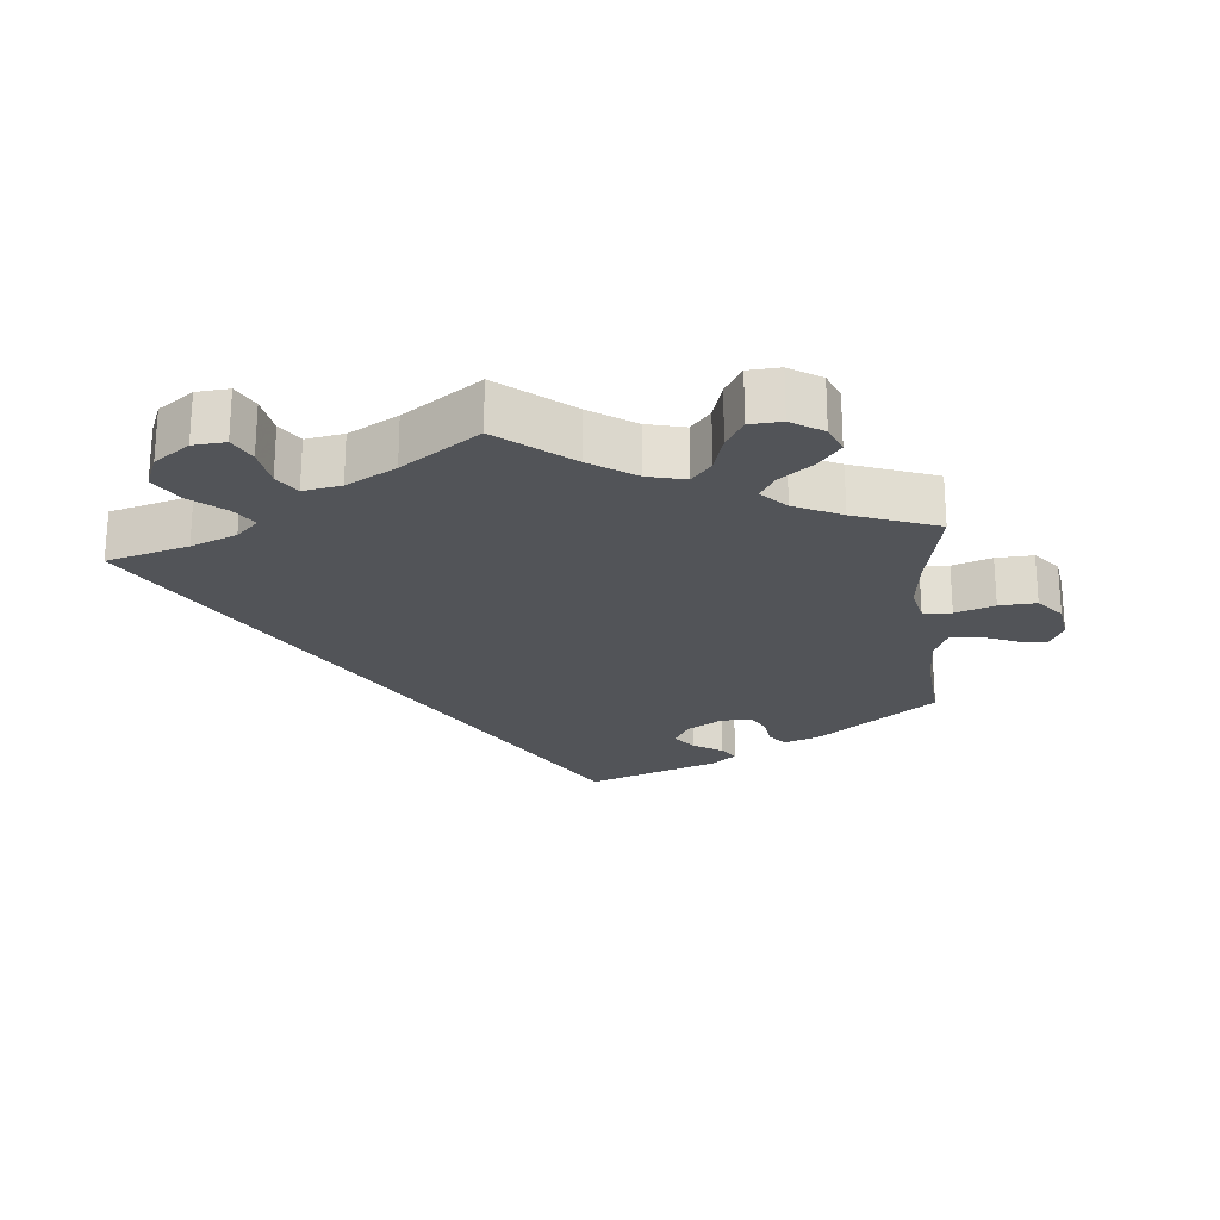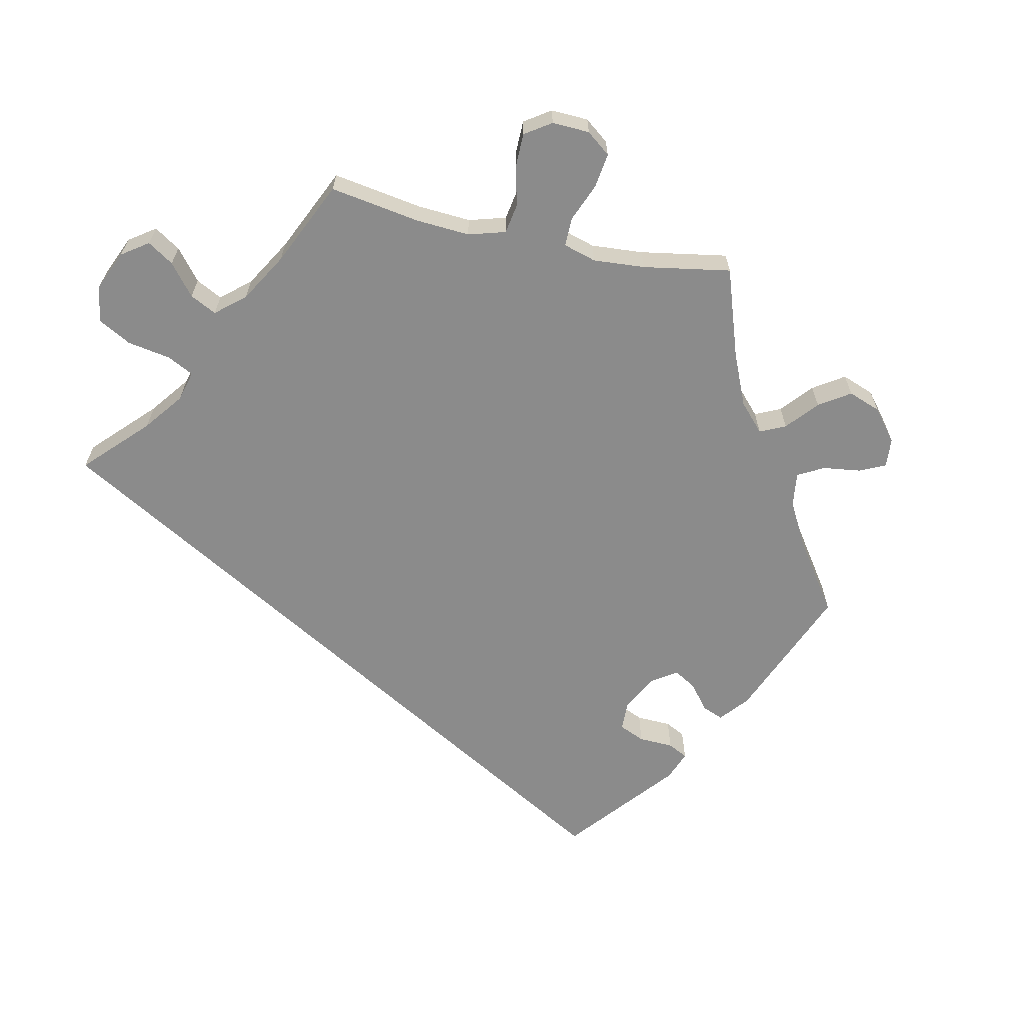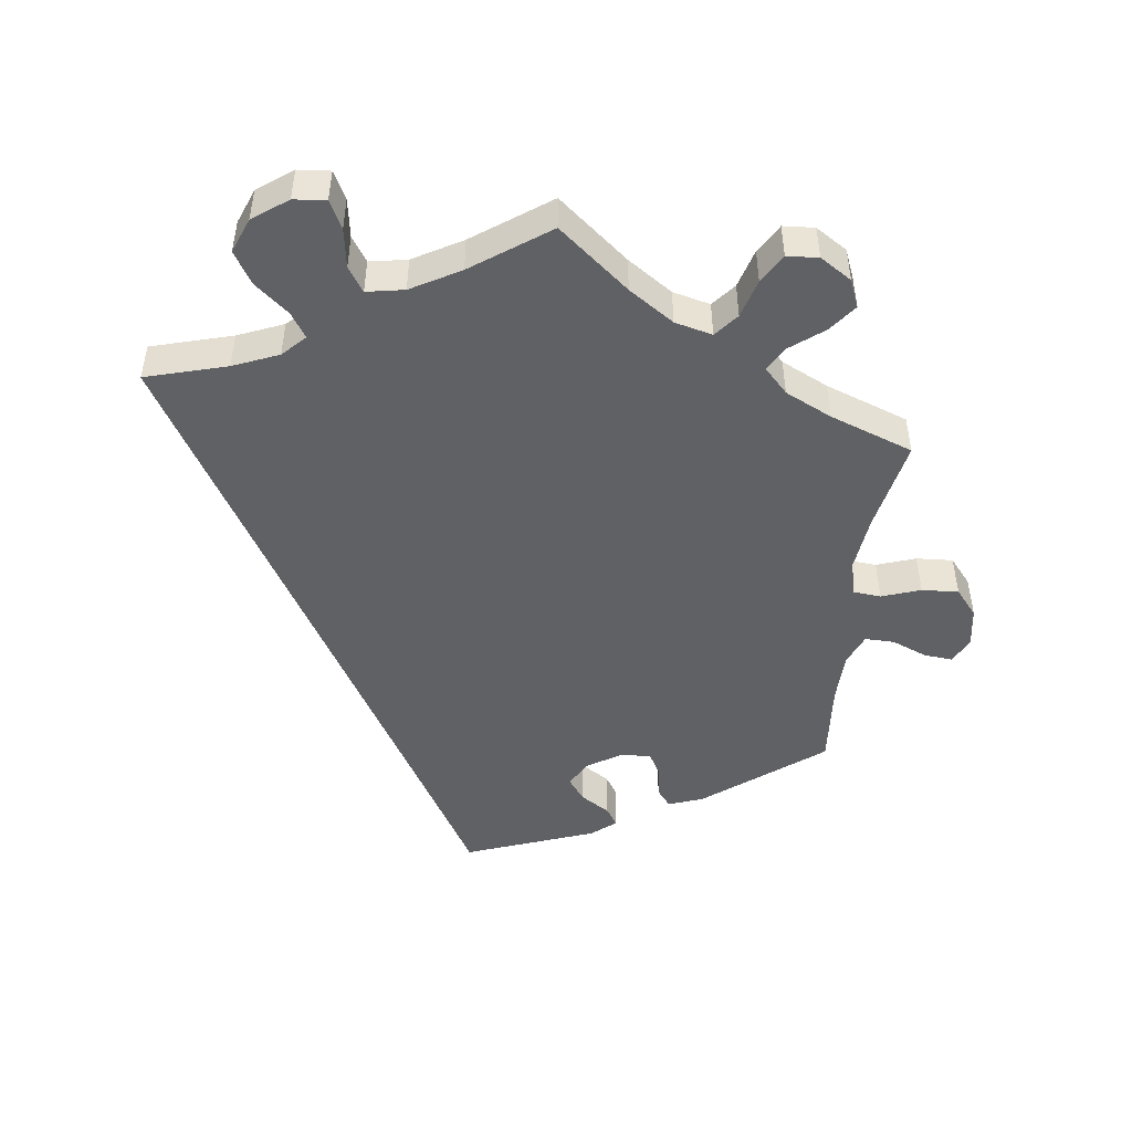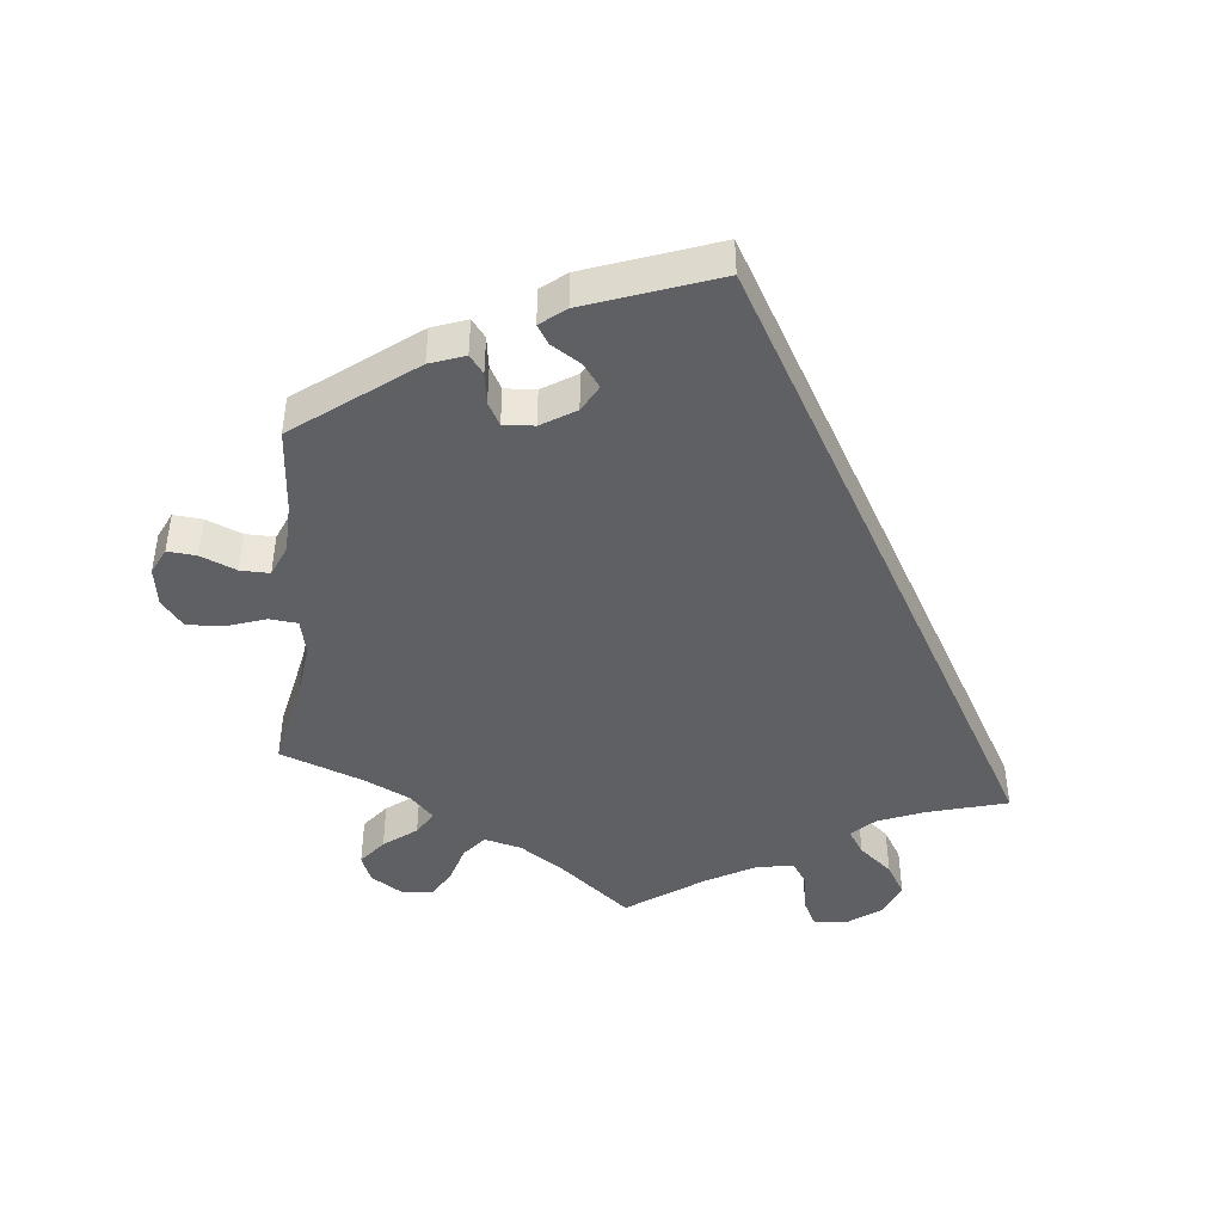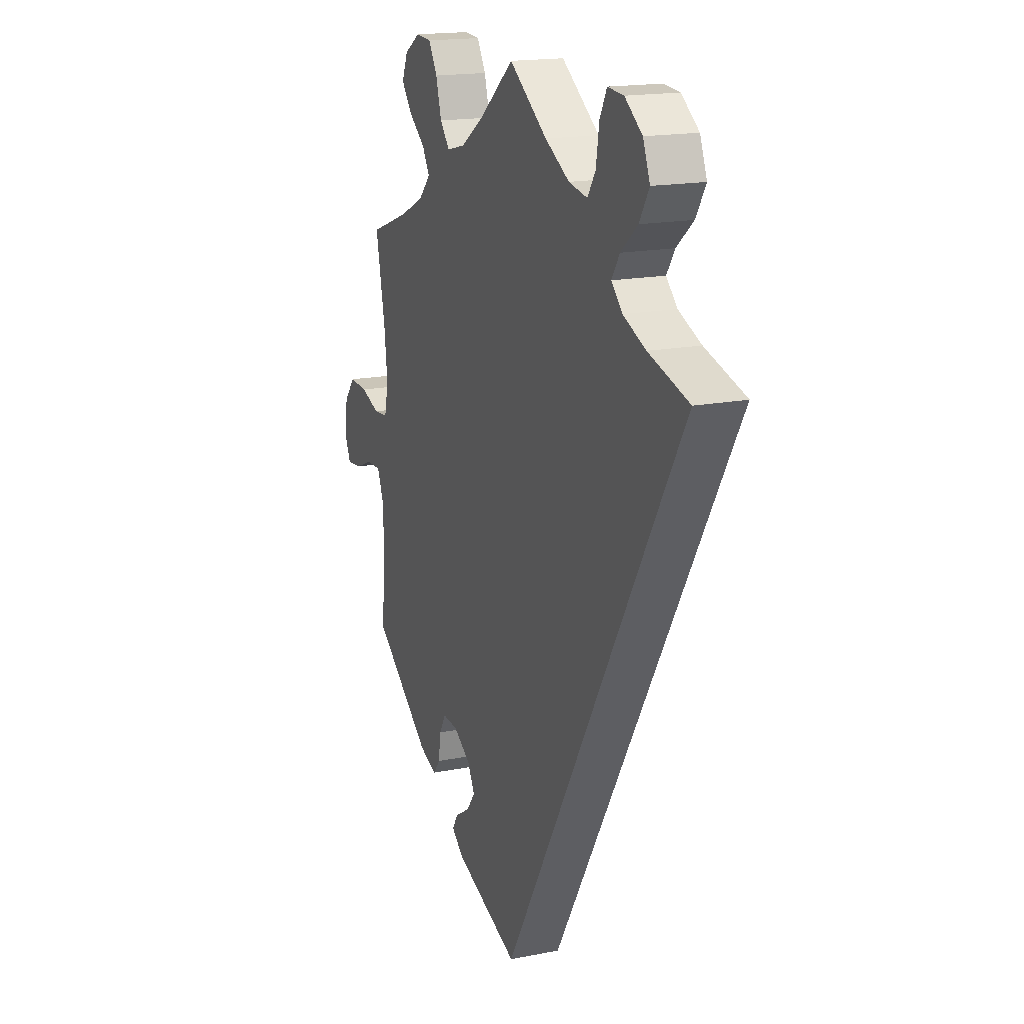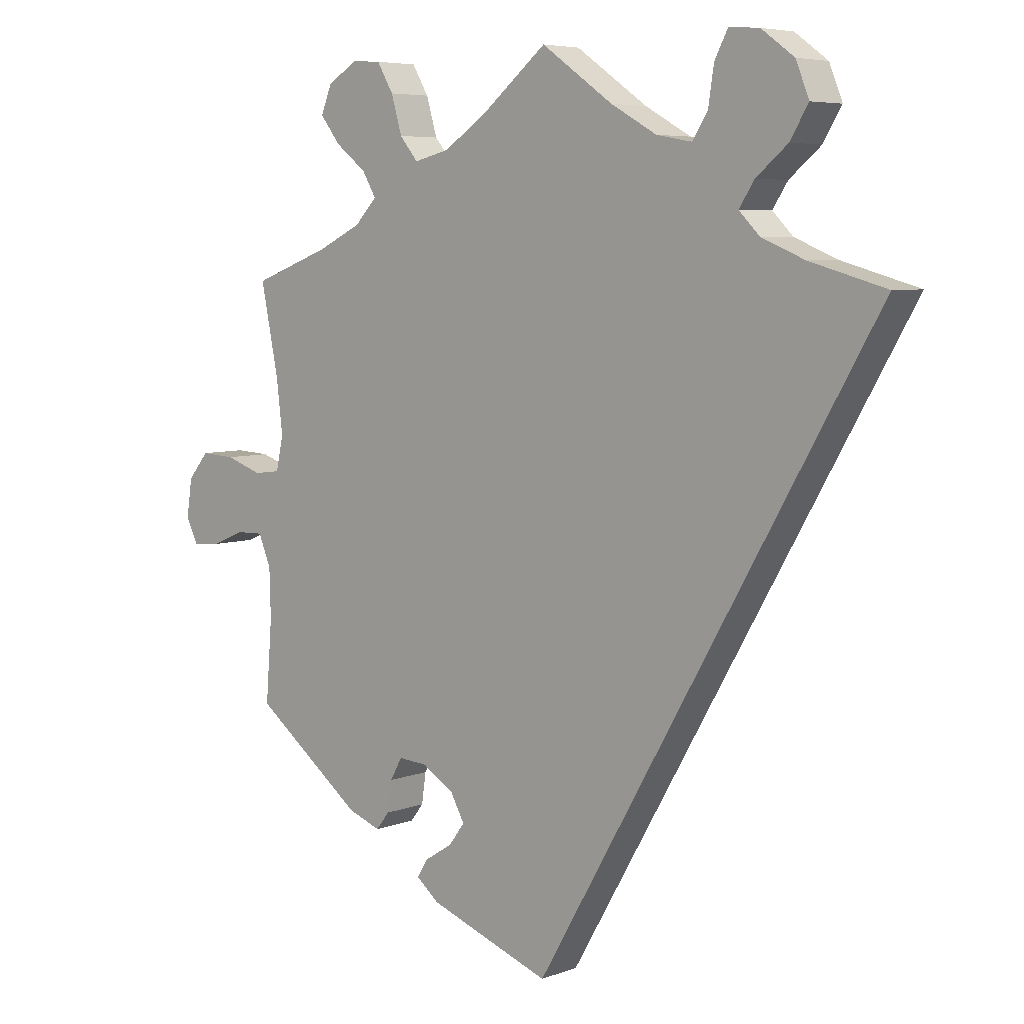
<metadata>
{"format":"obj","ext":"obj","renderer":"f3d","projection":"perspective","resolution":1024,"background":"white","views":[{"elev":-22.9,"azim":5.6,"up":"+Y"},{"elev":-63.9,"azim":17.9,"up":"+Y"},{"elev":-47.8,"azim":-6.9,"up":"+Y"},{"elev":-44.2,"azim":174.1,"up":"+Y"},{"elev":17.4,"azim":-111.6,"up":"+Z"},{"elev":6.1,"azim":-138.4,"up":"+Z"}]}
</metadata>
<code>
v 0.379 0.07 0.502
v -0.389 0.07 0.484
v 0.263 0.07 -0.354
v 0.499 0.07 0.088
v 0.362 0.07 -0.444
v 0 0.07 0.62
v 0 0.07 -0.62
v 0.537 0.07 -0.31
v 0.308 0.07 0.427
v 0.213 0.07 -0.491
v 0.666 0.07 0.053
v 0.105 0.07 0.534
v 0.289 0.07 -0.436
v 0.282 0.07 -0.388
v 0.31 0.07 -0.463
v -0.114 0.07 0.54
v 0.611 0.07 0.05
v -0.276 0.07 0.585
v 0.33 0.07 0.464
v 0.3 0.07 0.612
v -0.416 0.07 0.344
v 0.343 0.07 0.39
v -0.297 0.07 0.626
v 0.231 0.07 -0.519
v 0.257 0.07 0.51
v 0.553 0.07 0.03
v 0.194 0.07 -0.549
v 0.509 0.07 0.172
v 0.413 0.07 0.356
v -0.537 0.07 0.31
v 0.699 0.07 0.013
v -0.267 0.07 0.526
v 0.689 0.07 -0.086
v 0.593 0.07 -0.06
v 0.217 0.07 -0.357
v 0.166 0.07 -0.389
v 0.394 0.07 0.585
v 0.708 0.07 -0.046
v 0.511 0.07 0.034
v 0.172 0.07 0.489
v -0.345 0.07 0.622
v 0.646 0.07 -0.082
v 0.411 0.07 0.543
v 0.529 0.07 -0.107
v 0.347 0.07 0.615
v 0.144 0.07 -0.429
v 0.537 0.07 0.31
v -0.339 0.07 0.442
v -0.397 0.07 0.584
v -0.348 0.07 0.372
v 0.274 0.07 0.568
v -0.243 0.07 0.489
v 0.228 0.07 0.475
v 0.527 0.07 -0.183
v 0.549 0.07 -0.059
v -0.315 0.07 0.405
v 0.169 0.07 -0.463
v -0.418 0.07 0.532
v -0.187 0.07 0.499
v 0.379 -0 0.502
v -0.389 -0 0.484
v 0.263 -0 -0.354
v 0.499 -0 0.088
v 0.362 -0 -0.444
v 0 -0 0.62
v 0 -0 -0.62
v 0.537 -0 -0.31
v 0.308 -0 0.427
v 0.213 -0 -0.491
v 0.666 -0 0.053
v 0.105 -0 0.534
v 0.289 -0 -0.436
v 0.282 -0 -0.388
v 0.31 -0 -0.463
v -0.114 -0 0.54
v 0.611 -0 0.05
v -0.276 -0 0.585
v 0.33 -0 0.464
v 0.3 -0 0.612
v -0.416 -0 0.344
v 0.343 -0 0.39
v -0.297 -0 0.626
v 0.231 -0 -0.519
v 0.257 -0 0.51
v 0.553 -0 0.03
v 0.194 -0 -0.549
v 0.509 -0 0.172
v 0.413 -0 0.356
v -0.537 -0 0.31
v 0.699 -0 0.013
v -0.267 -0 0.526
v 0.689 -0 -0.086
v 0.593 -0 -0.06
v 0.217 -0 -0.357
v 0.166 -0 -0.389
v 0.394 -0 0.585
v 0.708 -0 -0.046
v 0.511 -0 0.034
v 0.172 -0 0.489
v -0.345 -0 0.622
v 0.646 -0 -0.082
v 0.411 -0 0.543
v 0.529 -0 -0.107
v 0.347 -0 0.615
v 0.144 -0 -0.429
v 0.537 -0 0.31
v -0.339 -0 0.442
v -0.397 -0 0.584
v -0.348 -0 0.372
v 0.274 -0 0.568
v -0.243 -0 0.489
v 0.228 -0 0.475
v 0.527 -0 -0.183
v 0.549 -0 -0.059
v -0.315 -0 0.405
v 0.169 -0 -0.463
v -0.418 -0 0.532
v -0.187 -0 0.499
f 7 30 21
f 27 7 21 50
f 57 10 24 27
f 46 57 27
f 46 27 50 56
f 36 46 56
f 35 36 56
f 3 35 56 48
f 5 15 13 14
f 54 8 5 14
f 44 54 14 3
f 55 44 3 48
f 38 33 42 34
f 26 17 11 31
f 39 26 31 38
f 29 47 28
f 22 29 28 4
f 9 22 4 39
f 37 43 1 19
f 37 19 9
f 45 37 9
f 25 51 20 45
f 53 25 45 9
f 40 53 9 39
f 16 6 12
f 59 16 12 40
f 52 59 40 39
f 41 23 18 32
f 41 32 52
f 49 41 52
f 58 49 52
f 2 58 52 39
f 55 48 2 39
f 39 38 34 55
f 80 89 66
f 109 80 66 86
f 86 83 69 116
f 86 116 105
f 115 109 86 105
f 115 105 95
f 115 95 94
f 107 115 94 62
f 73 72 74 64
f 73 64 67 113
f 62 73 113 103
f 107 62 103 114
f 93 101 92 97
f 90 70 76 85
f 97 90 85 98
f 87 106 88
f 63 87 88 81
f 98 63 81 68
f 78 60 102 96
f 68 78 96
f 68 96 104
f 104 79 110 84
f 68 104 84 112
f 98 68 112 99
f 71 65 75
f 99 71 75 118
f 98 99 118 111
f 91 77 82 100
f 111 91 100
f 111 100 108
f 111 108 117
f 98 111 117 61
f 98 61 107 114
f 114 93 97 98
f 21 80 109 50
f 50 109 115 56
f 56 115 107 48
f 48 107 61 2
f 2 61 117 58
f 58 117 108 49
f 49 108 100 41
f 41 100 82 23
f 23 82 77 18
f 18 77 91 32
f 32 91 111 52
f 52 111 118 59
f 59 118 75 16
f 16 75 65 6
f 6 65 71 12
f 12 71 99 40
f 40 99 112 53
f 53 112 84 25
f 25 84 110 51
f 51 110 79 20
f 20 79 104 45
f 45 104 96 37
f 37 96 102 43
f 43 102 60 1
f 1 60 78 19
f 19 78 68 9
f 9 68 81 22
f 22 81 88 29
f 29 88 106 47
f 47 106 87 28
f 28 87 63 4
f 4 63 98 39
f 39 98 85 26
f 26 85 76 17
f 17 76 70 11
f 11 70 90 31
f 31 90 97 38
f 38 97 92 33
f 33 92 101 42
f 42 101 93 34
f 34 93 114 55
f 55 114 103 44
f 44 103 113 54
f 54 113 67 8
f 8 67 64 5
f 5 64 74 15
f 15 74 72 13
f 13 72 73 14
f 14 73 62 3
f 3 62 94 35
f 35 94 95 36
f 36 95 105 46
f 46 105 116 57
f 57 116 69 10
f 10 69 83 24
f 24 83 86 27
f 27 86 66 7
f 7 66 89 30
f 30 89 80 21

</code>
